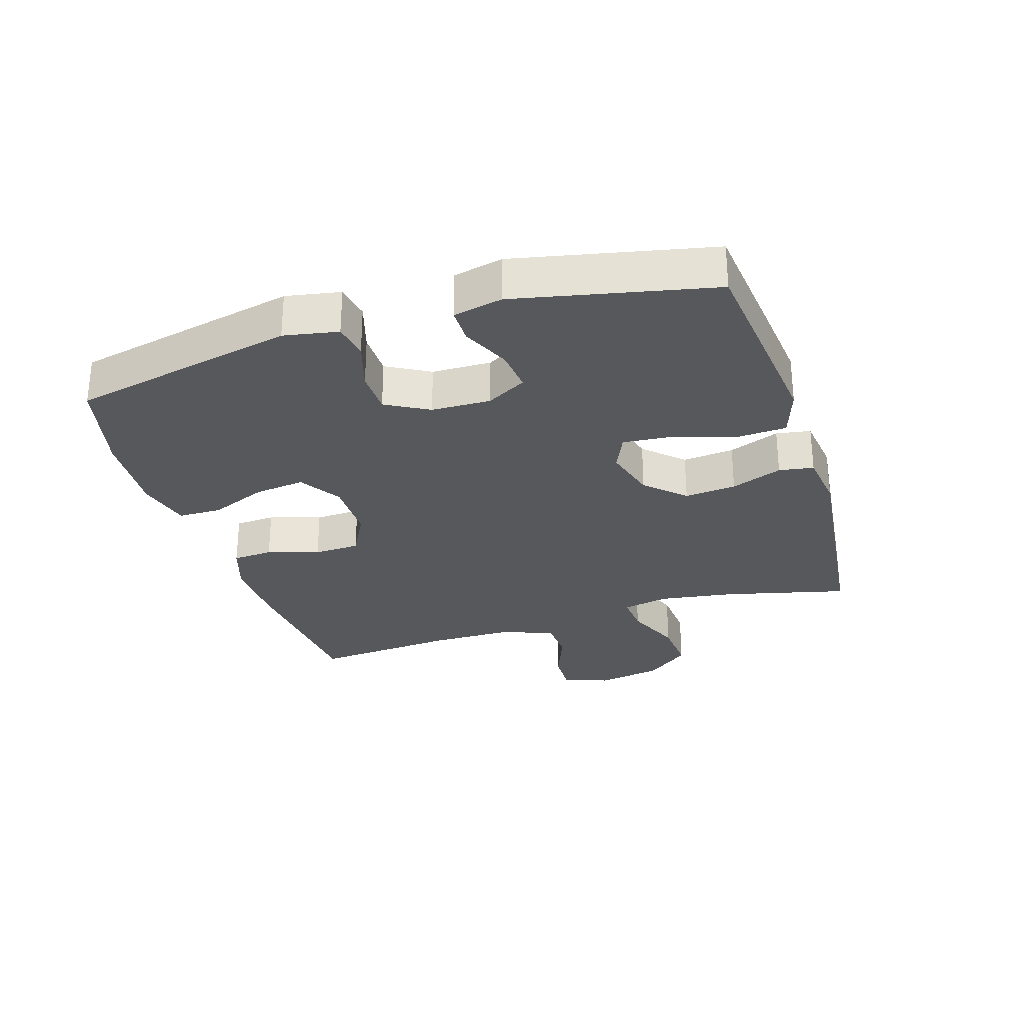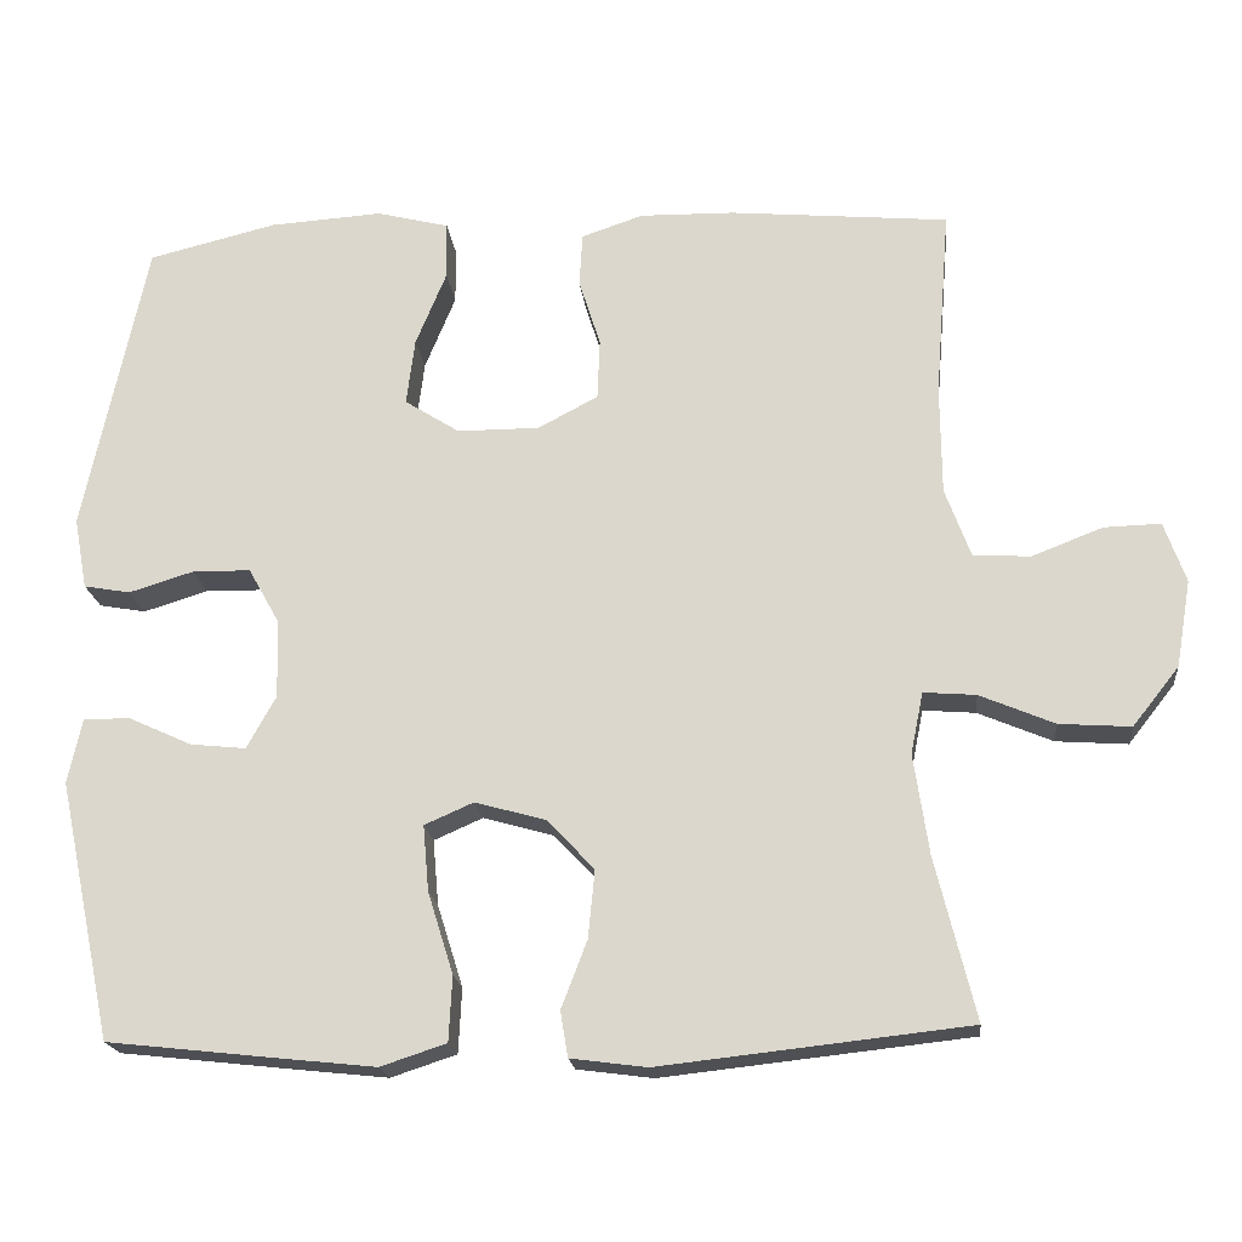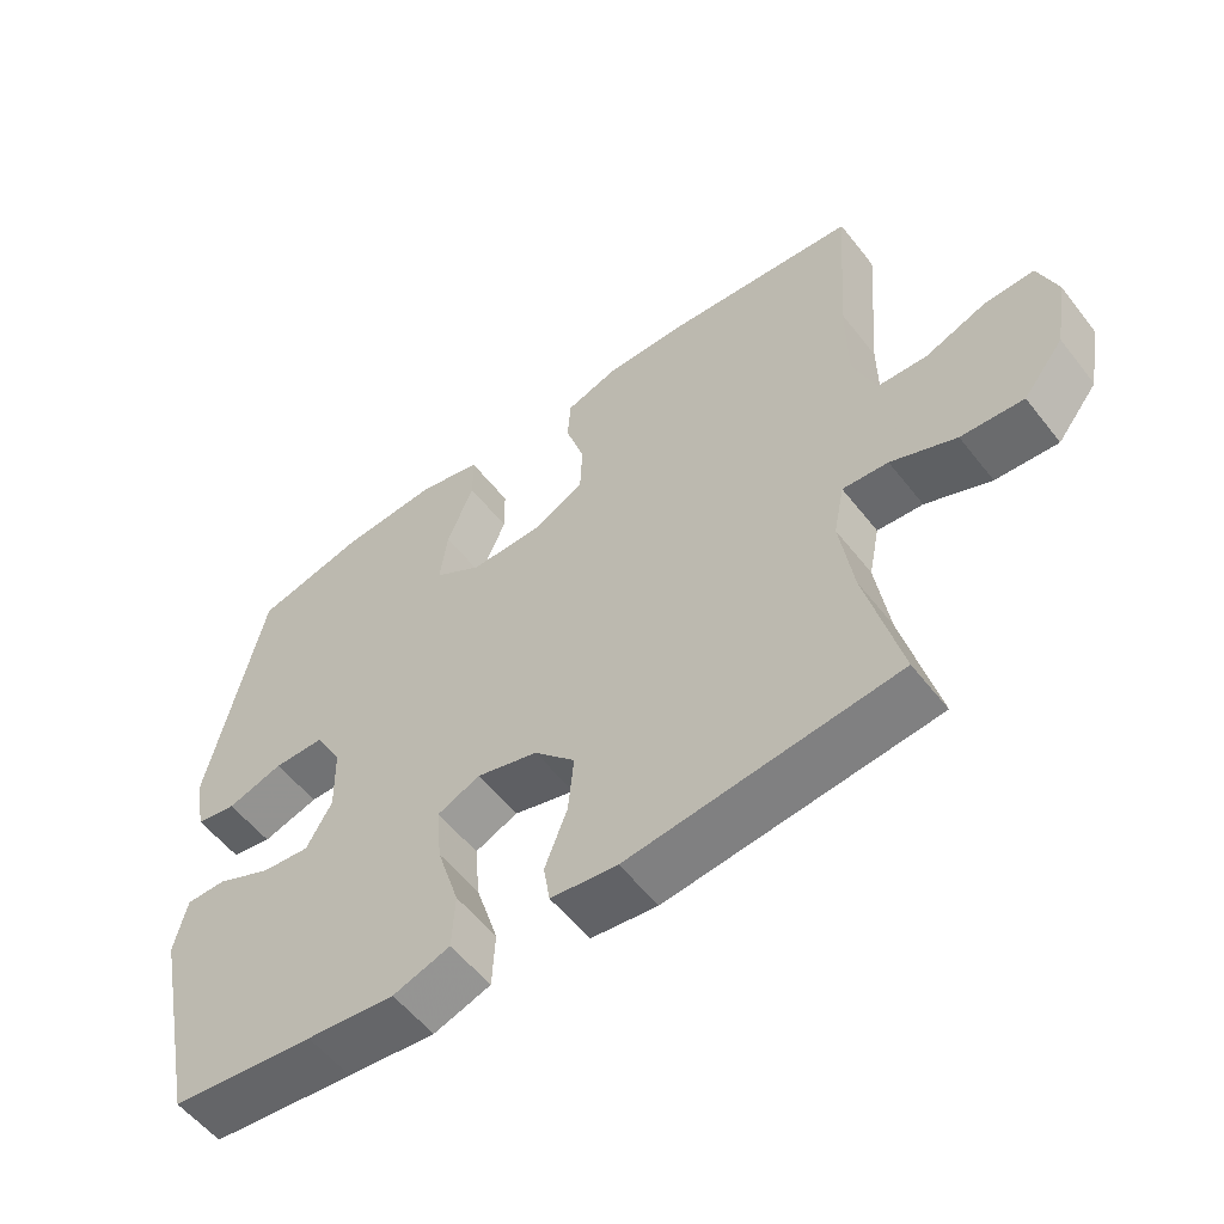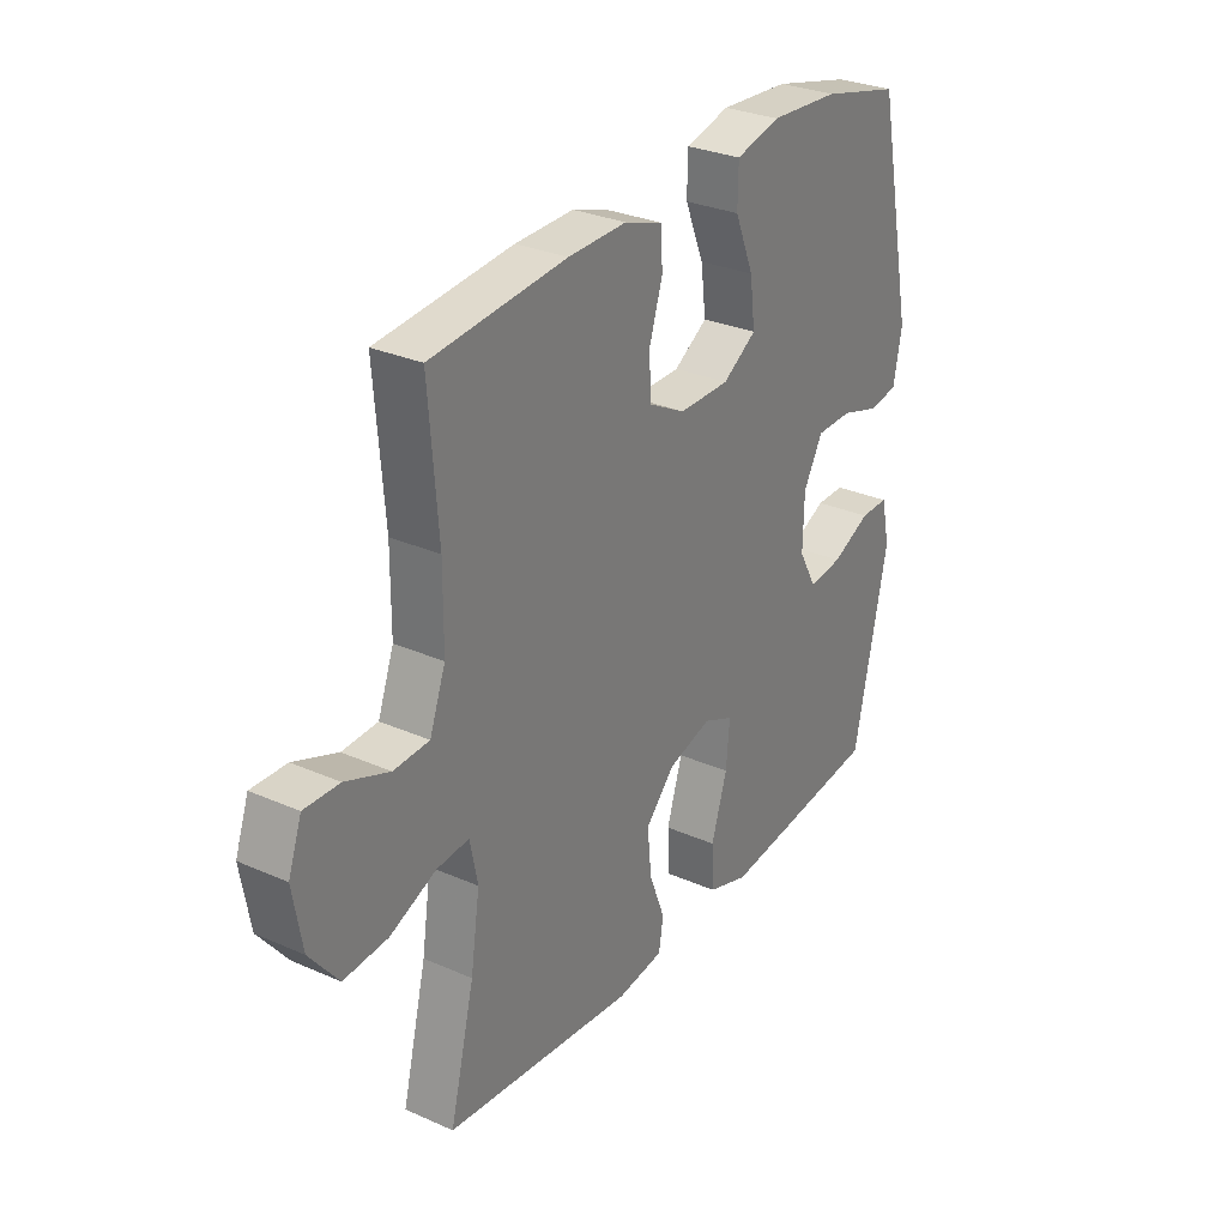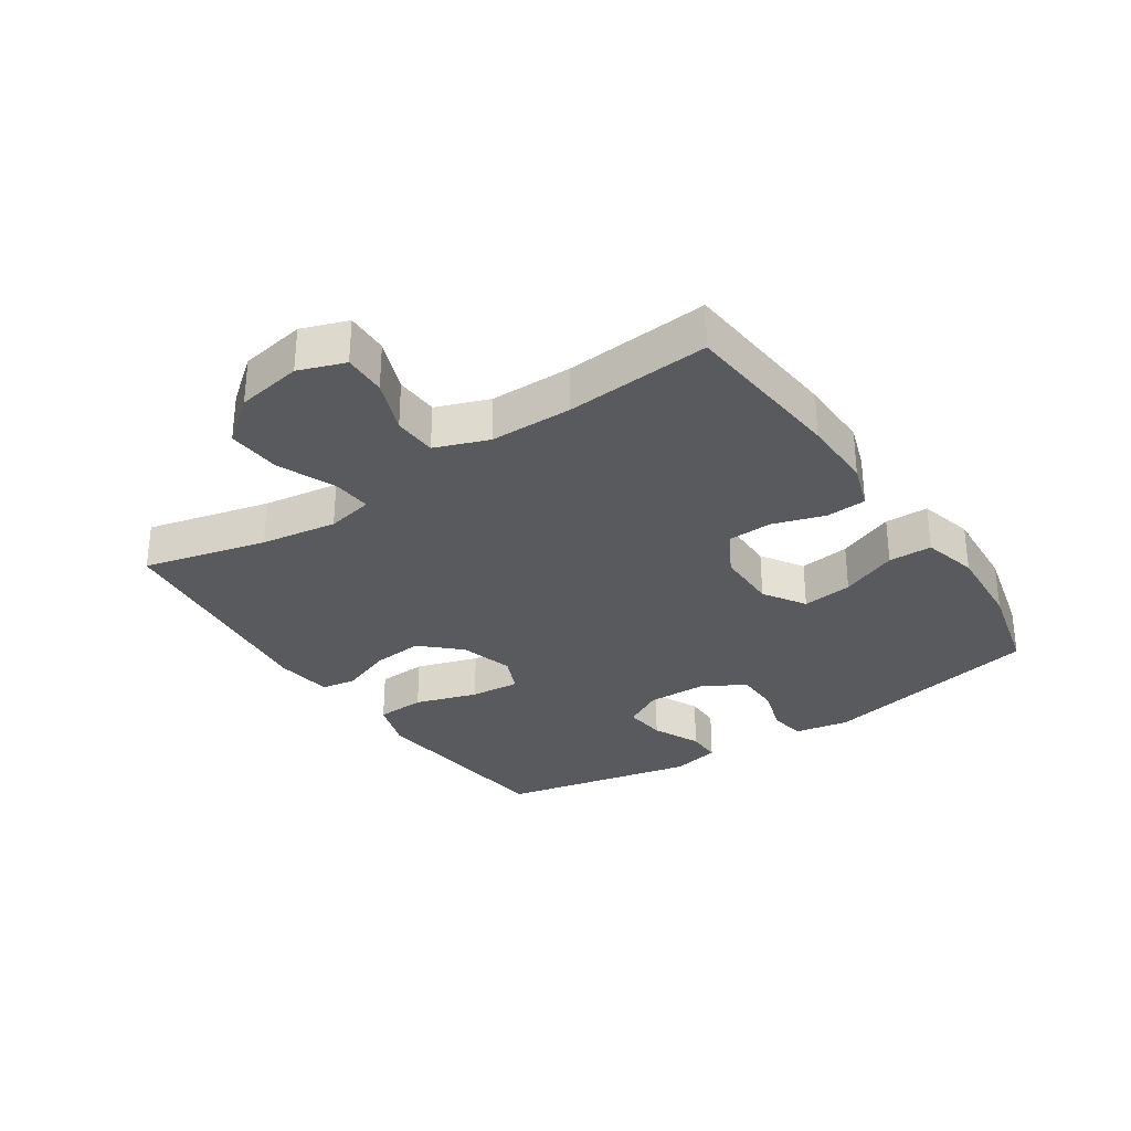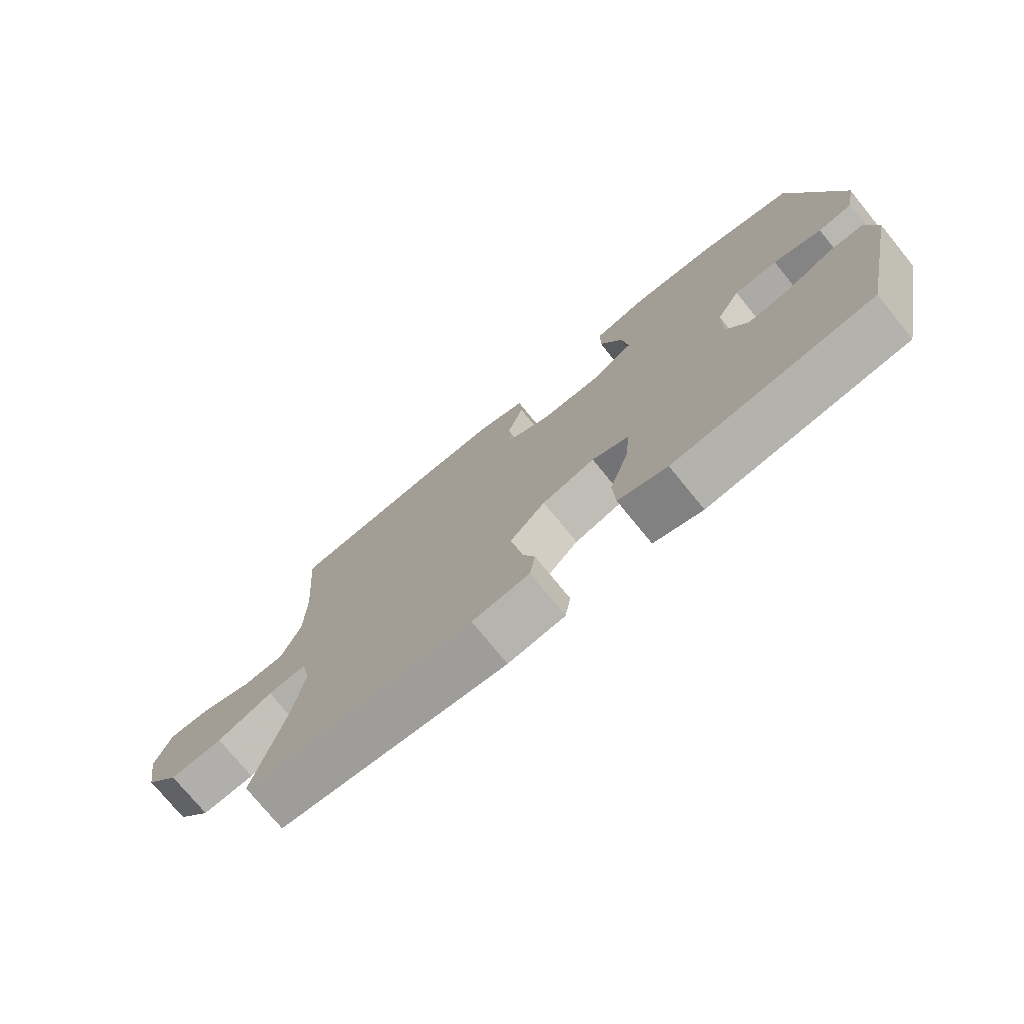
<metadata>
{"format":"obj","ext":"obj","renderer":"f3d","projection":"perspective","resolution":1024,"background":"white","views":[{"elev":-28.8,"azim":107.4,"up":"+Y"},{"elev":-19.3,"azim":-174.1,"up":"+Z"},{"elev":-56.0,"azim":-142.5,"up":"+Z"},{"elev":29.7,"azim":-57.1,"up":"+Z"},{"elev":-31.0,"azim":-56.1,"up":"+Y"},{"elev":-75.2,"azim":39.2,"up":"+Z"}]}
</metadata>
<code>
v 0.5 0.07 0.5
v 0.575 0.07 0.145
v 0.559 0.07 0.059
v 0.503 0.07 0.049
v 0.425 0.07 0.073
v 0.355 0.07 0.072
v 0.317 0.07 0.004
v 0.315 0.07 -0.09
v 0.35 0.07 -0.153
v 0.417 0.07 -0.146
v 0.493 0.07 -0.111
v 0.549 0.07 -0.111
v 0.566 0.07 -0.189
v 0.5 0.07 -0.5
v 0.301 0.07 -0.522
v 0.179 0.07 -0.535
v 0.1 0.07 -0.509
v 0.096 0.07 -0.431
v 0.127 0.07 -0.332
v 0.134 0.07 -0.253
v 0.075 0.07 -0.227
v -0.01 0.07 -0.251
v -0.067 0.07 -0.311
v -0.059 0.07 -0.393
v -0.028 0.07 -0.474
v -0.037 0.07 -0.529
v -0.129 0.07 -0.541
v -0.5 0.07 -0.5
v -0.452 0.07 -0.305
v -0.434 0.07 -0.184
v -0.449 0.07 -0.11
v -0.512 0.07 -0.115
v -0.602 0.07 -0.153
v -0.688 0.07 -0.159
v -0.744 0.07 -0.088
v -0.762 0.07 0.016
v -0.736 0.07 0.089
v -0.668 0.07 0.087
v -0.583 0.07 0.054
v -0.514 0.07 0.057
v -0.483 0.07 0.141
v -0.482 0.07 0.272
v -0.5 0.07 0.5
v -0.237 0.07 0.524
v -0.123 0.07 0.526
v -0.049 0.07 0.501
v -0.045 0.07 0.437
v -0.071 0.07 0.355
v -0.068 0.07 0.282
v 0.004 0.07 0.244
v 0.103 0.07 0.244
v 0.169 0.07 0.286
v 0.159 0.07 0.366
v 0.122 0.07 0.456
v 0.123 0.07 0.525
v 0.21 0.07 0.547
v 0.346 0.07 0.538
v 0.5 0 0.5
v 0.575 0 0.145
v 0.559 0 0.059
v 0.503 0 0.049
v 0.425 0 0.073
v 0.355 0 0.072
v 0.317 0 0.004
v 0.315 0 -0.09
v 0.35 0 -0.153
v 0.417 0 -0.146
v 0.493 0 -0.111
v 0.549 0 -0.111
v 0.566 0 -0.189
v 0.5 0 -0.5
v 0.301 0 -0.522
v 0.179 0 -0.535
v 0.1 0 -0.509
v 0.096 0 -0.431
v 0.127 0 -0.332
v 0.134 0 -0.253
v 0.075 0 -0.227
v -0.01 0 -0.251
v -0.067 0 -0.311
v -0.059 0 -0.393
v -0.028 0 -0.474
v -0.037 0 -0.529
v -0.129 0 -0.541
v -0.5 0 -0.5
v -0.452 0 -0.305
v -0.434 0 -0.184
v -0.449 0 -0.11
v -0.512 0 -0.115
v -0.602 0 -0.153
v -0.688 0 -0.159
v -0.744 0 -0.088
v -0.762 0 0.016
v -0.736 0 0.089
v -0.668 0 0.087
v -0.583 0 0.054
v -0.514 0 0.057
v -0.483 0 0.141
v -0.482 0 0.272
v -0.5 0 0.5
v -0.237 0 0.524
v -0.123 0 0.526
v -0.049 0 0.501
v -0.045 0 0.437
v -0.071 0 0.355
v -0.068 0 0.282
v 0.004 0 0.244
v 0.103 0 0.244
v 0.169 0 0.286
v 0.159 0 0.366
v 0.122 0 0.456
v 0.123 0 0.525
v 0.21 0 0.547
v 0.346 0 0.538
f 3 4 5
f 2 3 5
f 1 2 5
f 57 1 5
f 56 57 5
f 55 56 5
f 54 55 5
f 53 54 5
f 52 53 5 6
f 51 52 6 7
f 50 51 7 8
f 49 50 8 9
f 46 47 48
f 45 46 48
f 44 45 48
f 43 44 48
f 42 43 48
f 41 42 48 49
f 40 41 49 9
f 37 38 39
f 36 37 39
f 35 36 39
f 34 35 39
f 33 34 39
f 32 33 39
f 31 32 39 40
f 27 28 29
f 26 27 29
f 25 26 29
f 24 25 29
f 23 24 29 30
f 22 23 30 31
f 17 18 19
f 16 17 19
f 15 16 19
f 14 15 19
f 13 14 19
f 12 13 19
f 11 12 19
f 10 11 19
f 9 10 19 20
f 40 9 20 21
f 21 22 31 40
f 62 61 60
f 62 60 59
f 62 59 58
f 62 58 114
f 62 114 113
f 62 113 112
f 62 112 111
f 62 111 110
f 63 62 110 109
f 64 63 109 108
f 65 64 108 107
f 66 65 107 106
f 105 104 103
f 105 103 102
f 105 102 101
f 105 101 100
f 105 100 99
f 106 105 99 98
f 66 106 98 97
f 96 95 94
f 96 94 93
f 96 93 92
f 96 92 91
f 96 91 90
f 96 90 89
f 97 96 89 88
f 86 85 84
f 86 84 83
f 86 83 82
f 86 82 81
f 87 86 81 80
f 88 87 80 79
f 76 75 74
f 76 74 73
f 76 73 72
f 76 72 71
f 76 71 70
f 76 70 69
f 76 69 68
f 76 68 67
f 77 76 67 66
f 78 77 66 97
f 97 88 79 78
f 1 58 59 2
f 2 59 60 3
f 3 60 61 4
f 4 61 62 5
f 5 62 63 6
f 6 63 64 7
f 7 64 65 8
f 8 65 66 9
f 9 66 67 10
f 10 67 68 11
f 11 68 69 12
f 12 69 70 13
f 13 70 71 14
f 14 71 72 15
f 15 72 73 16
f 16 73 74 17
f 17 74 75 18
f 18 75 76 19
f 19 76 77 20
f 20 77 78 21
f 21 78 79 22
f 22 79 80 23
f 23 80 81 24
f 24 81 82 25
f 25 82 83 26
f 26 83 84 27
f 27 84 85 28
f 28 85 86 29
f 29 86 87 30
f 30 87 88 31
f 31 88 89 32
f 32 89 90 33
f 33 90 91 34
f 34 91 92 35
f 35 92 93 36
f 36 93 94 37
f 37 94 95 38
f 38 95 96 39
f 39 96 97 40
f 40 97 98 41
f 41 98 99 42
f 42 99 100 43
f 43 100 101 44
f 44 101 102 45
f 45 102 103 46
f 46 103 104 47
f 47 104 105 48
f 48 105 106 49
f 49 106 107 50
f 50 107 108 51
f 51 108 109 52
f 52 109 110 53
f 53 110 111 54
f 54 111 112 55
f 55 112 113 56
f 56 113 114 57
f 57 114 58 1

</code>
